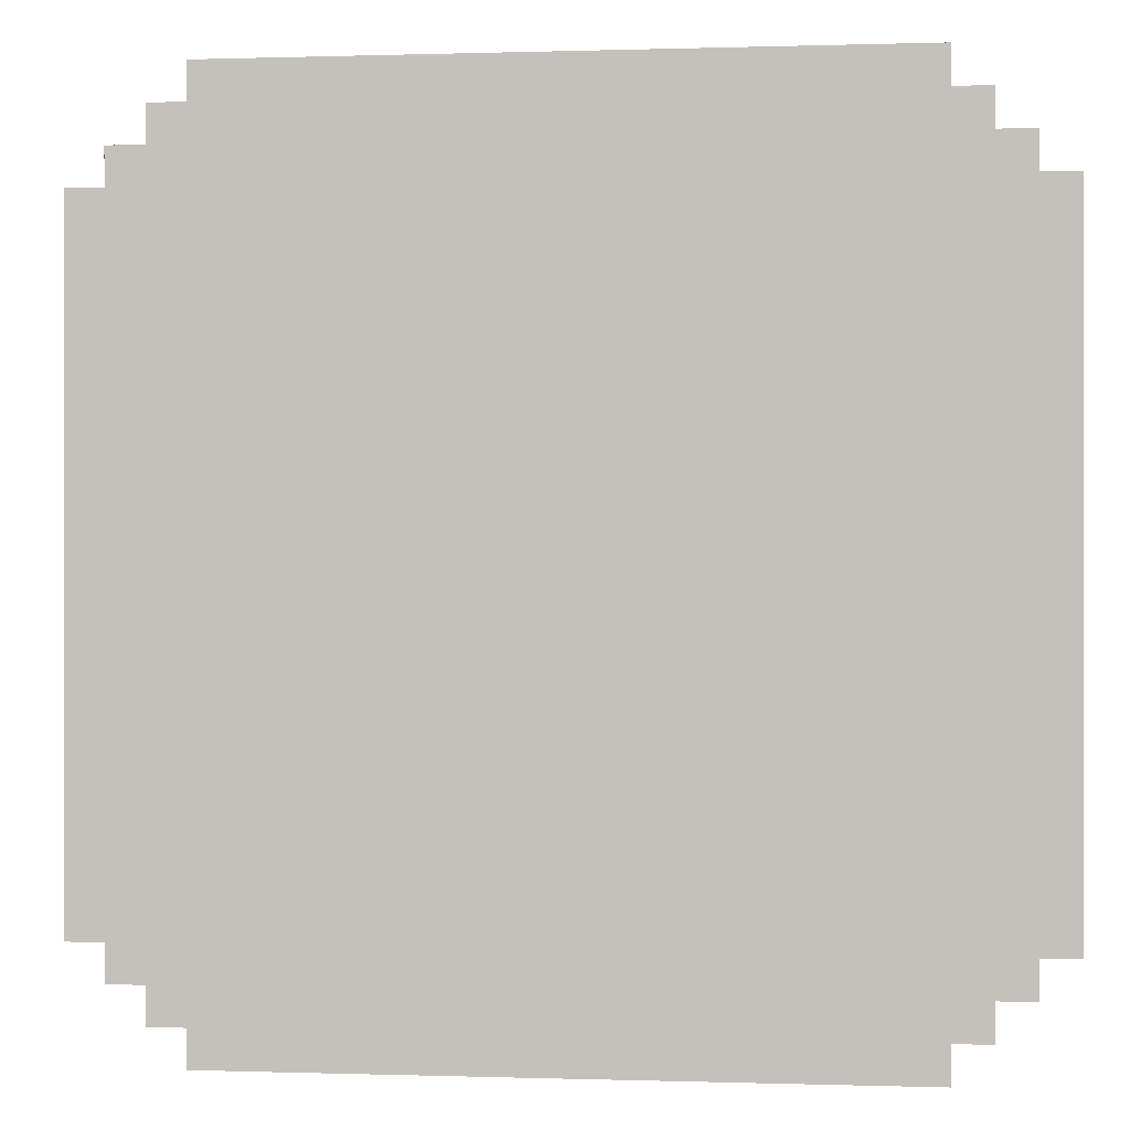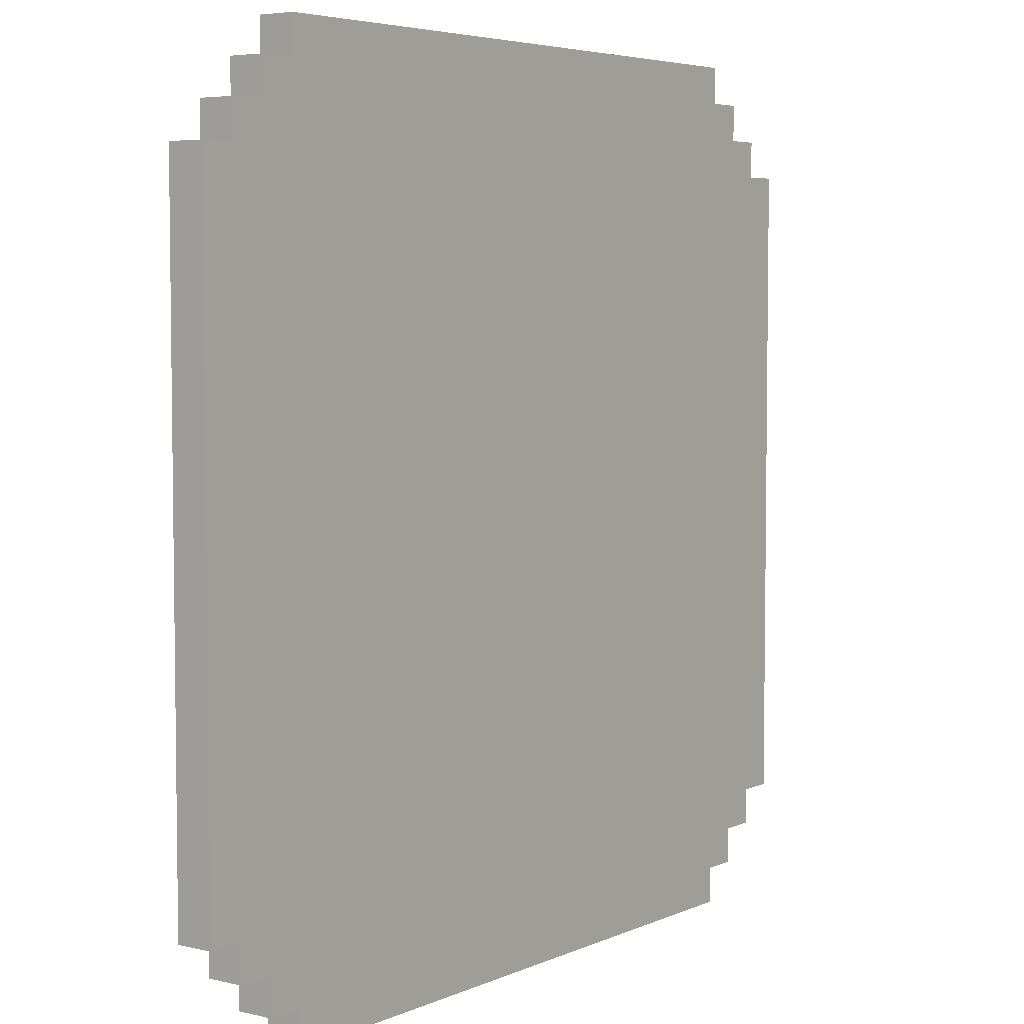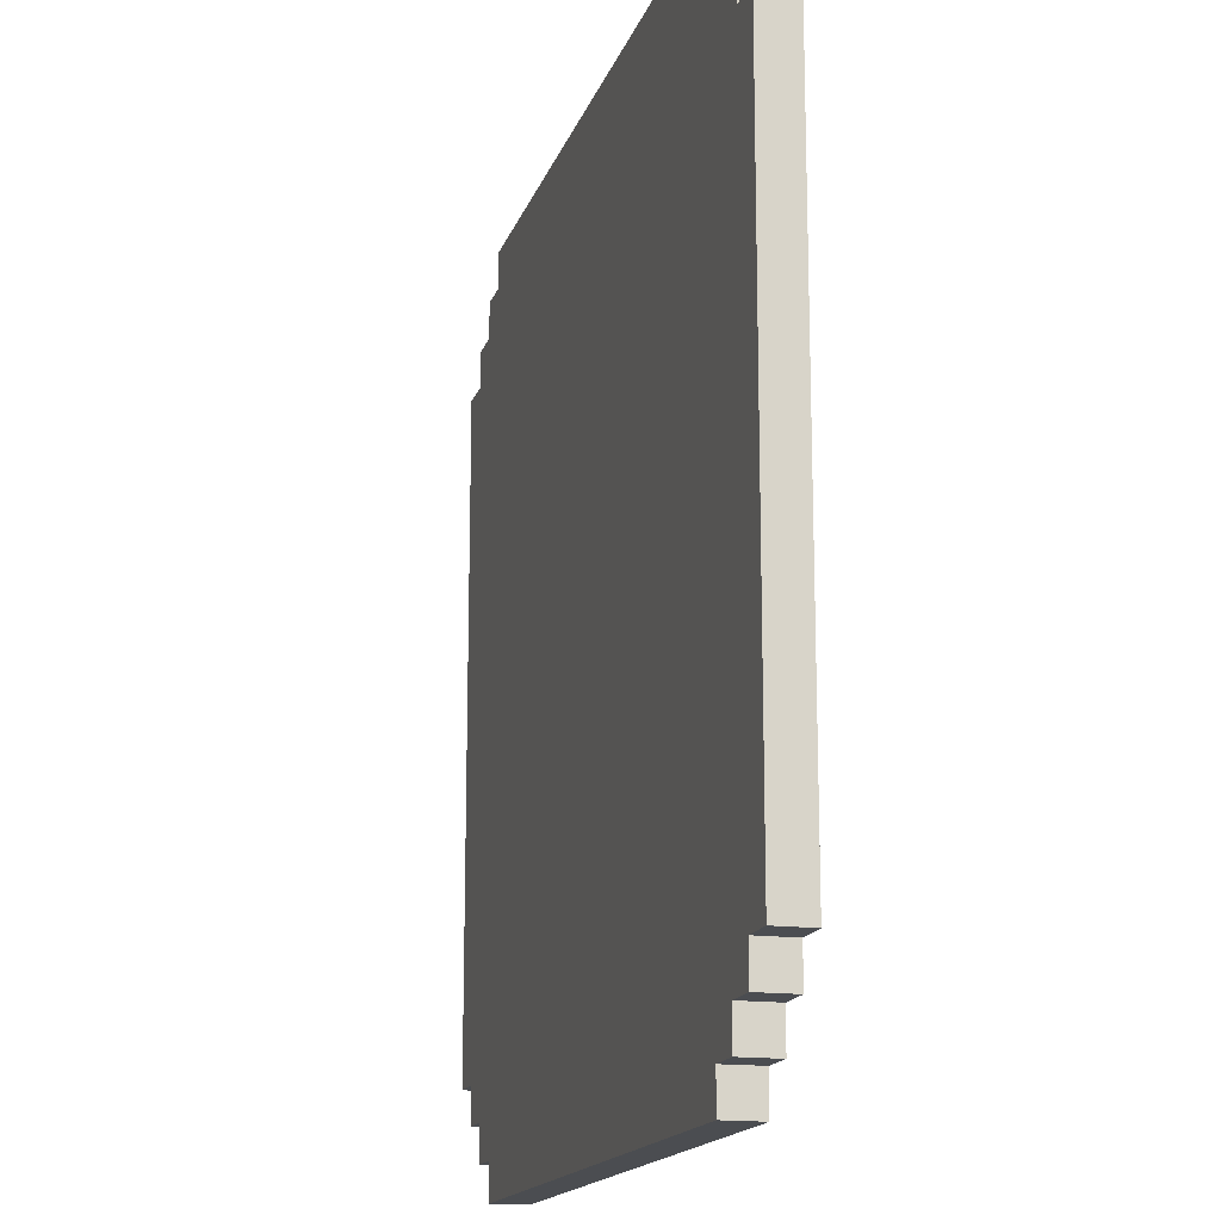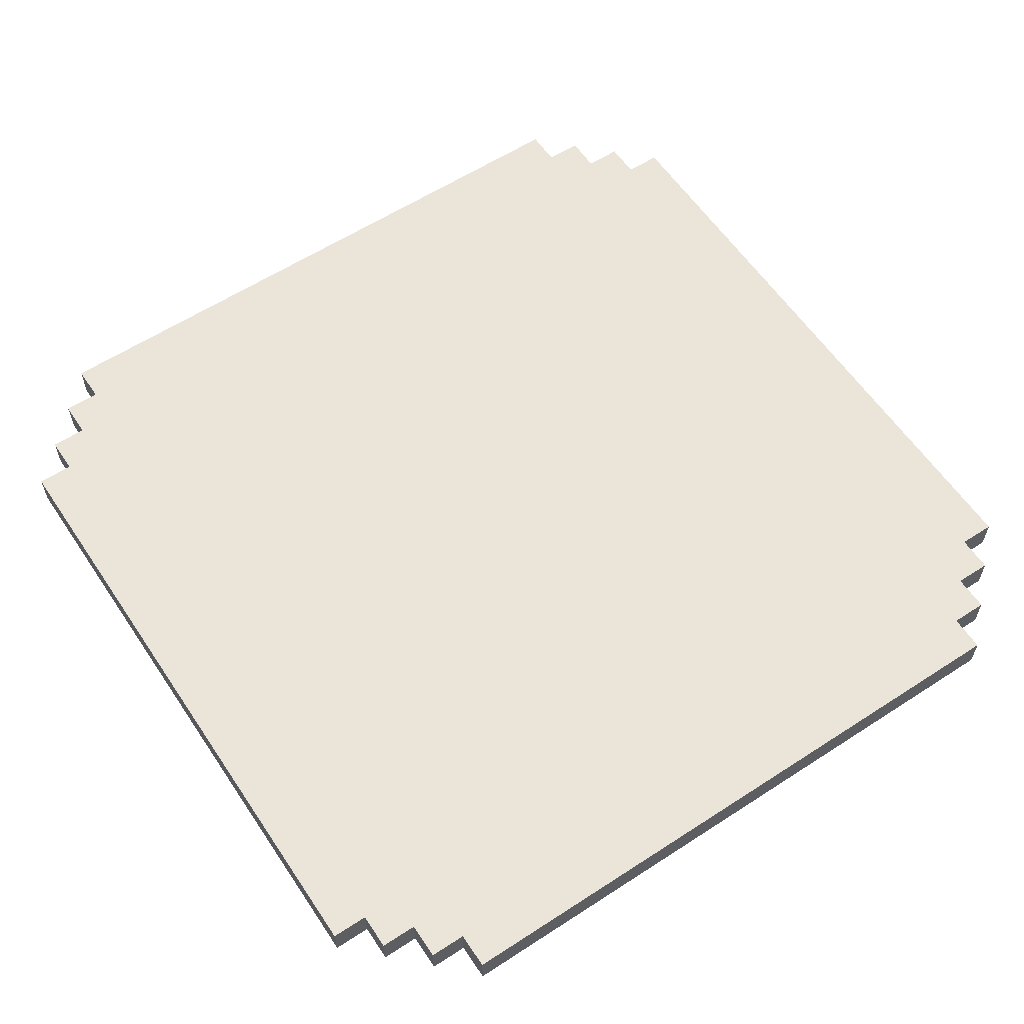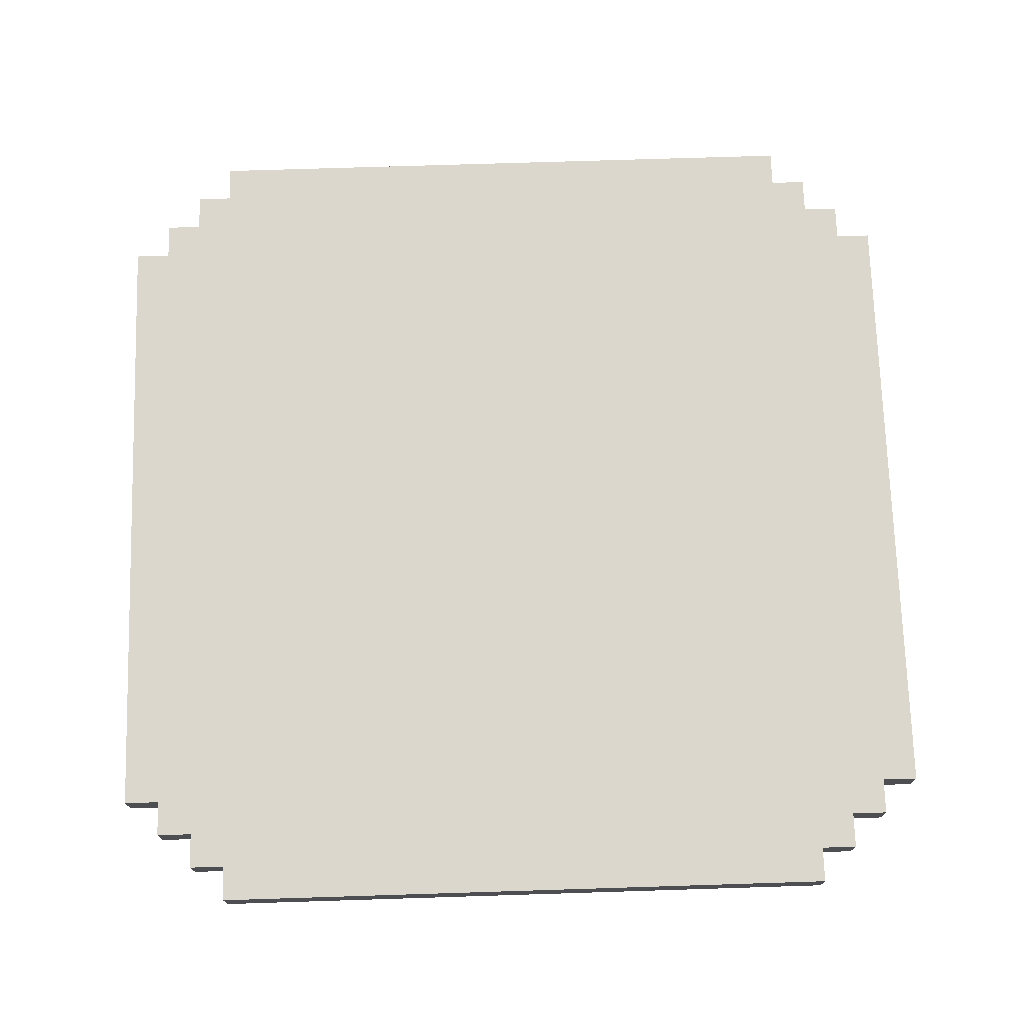
<metadata>
{"format":"obj","ext":"obj","renderer":"f3d","projection":"perspective","resolution":1024,"background":"white","views":[{"elev":0.1,"azim":-173.0,"up":"+Z"},{"elev":5.0,"azim":126.5,"up":"+Z"},{"elev":-16.0,"azim":-105.3,"up":"+Z"},{"elev":59.5,"azim":-33.7,"up":"+Y"},{"elev":72.9,"azim":-1.8,"up":"+Y"}]}
</metadata>
<code>
g carped2
v -13 0 9
v -13 0 8
v -13 0 -8
v -13 0 -9
v -13 1 9
v -13 1 8
v -13 1 -8
v -13 1 -9
v -12 0 10
v -12 0 9
v -12 0 -9
v -12 0 -10
v -12 1 10
v -12 1 9
v -12 1 -9
v -12 1 -10
v -11 0 11
v -11 0 10
v -11 0 -10
v -11 0 -11
v -11 1 11
v -11 1 10
v -11 1 -10
v -11 1 -11
v -10 0 12
v -10 0 11
v -10 0 -11
v -10 0 -12
v -10 1 12
v -10 1 11
v -10 1 -11
v -10 1 -12
v 8 0 12
v 8 0 11
v 8 0 -11
v 8 0 -12
v 8 1 12
v 8 1 11
v 8 1 -11
v 8 1 -12
v 9 0 11
v 9 0 10
v 9 0 -10
v 9 0 -11
v 9 1 11
v 9 1 10
v 9 1 -10
v 9 1 -11
v 10 0 10
v 10 0 9
v 10 0 -9
v 10 0 -10
v 10 1 10
v 10 1 9
v 10 1 -9
v 10 1 -10
v 11 0 9
v 11 0 8
v 11 0 -8
v 11 0 -9
v 11 1 9
v 11 1 8
v 11 1 -8
v 11 1 -9
v -10 0 12
v -10 1 12
v -9 0 12
v -9 1 12
v -8 0 12
v -8 1 12
v -7 0 12
v -7 1 12
v -6 0 12
v -6 1 12
v -5 0 12
v -5 1 12
v -4 0 12
v -4 1 12
v -3 0 12
v -3 1 12
v -2 0 12
v -2 1 12
v -1 0 12
v -1 1 12
v 0 0 12
v 0 1 12
v 1 0 12
v 1 1 12
v 2 0 12
v 2 1 12
v 3 0 12
v 3 1 12
v 4 0 12
v 4 1 12
v 5 0 12
v 5 1 12
v 6 0 12
v 6 1 12
v 8 0 12
v 8 1 12
v -11 0 11
v -11 1 11
v -10 0 11
v -10 1 11
v 8 0 11
v 8 1 11
v 9 0 11
v 9 1 11
v -12 0 10
v -12 1 10
v -11 0 10
v -11 1 10
v 9 0 10
v 9 1 10
v 10 0 10
v 10 1 10
v -13 0 9
v -13 1 9
v -12 0 9
v -12 1 9
v 10 0 9
v 10 1 9
v 11 0 9
v 11 1 9
v -13 0 -9
v -13 1 -9
v -12 0 -9
v -12 1 -9
v 10 0 -9
v 10 1 -9
v 11 0 -9
v 11 1 -9
v -12 0 -10
v -12 1 -10
v -11 0 -10
v -11 1 -10
v 9 0 -10
v 9 1 -10
v 10 0 -10
v 10 1 -10
v -11 0 -11
v -11 1 -11
v -10 0 -11
v -10 1 -11
v 8 0 -11
v 8 1 -11
v 9 0 -11
v 9 1 -11
v -10 0 -12
v -10 1 -12
v -9 0 -12
v -9 1 -12
v -8 0 -12
v -8 1 -12
v -7 0 -12
v -7 1 -12
v -6 0 -12
v -6 1 -12
v -5 0 -12
v -5 1 -12
v -4 0 -12
v -4 1 -12
v -3 0 -12
v -3 1 -12
v -2 0 -12
v -2 1 -12
v -1 0 -12
v -1 1 -12
v 0 0 -12
v 0 1 -12
v 1 0 -12
v 1 1 -12
v 2 0 -12
v 2 1 -12
v 3 0 -12
v 3 1 -12
v 4 0 -12
v 4 1 -12
v 5 0 -12
v 5 1 -12
v 6 0 -12
v 6 1 -12
v 8 0 -12
v 8 1 -12
v -10 0 12
v -9 0 12
v -8 0 12
v -7 0 12
v -6 0 12
v -5 0 12
v -4 0 12
v -3 0 12
v -2 0 12
v -1 0 12
v 0 0 12
v 1 0 12
v 2 0 12
v 3 0 12
v 4 0 12
v 5 0 12
v 6 0 12
v 8 0 12
v -11 0 11
v -10 0 11
v -9 0 11
v -8 0 11
v -7 0 11
v -6 0 11
v -5 0 11
v -4 0 11
v -3 0 11
v -2 0 11
v -1 0 11
v 0 0 11
v 1 0 11
v 2 0 11
v 3 0 11
v 4 0 11
v 5 0 11
v 6 0 11
v 7 0 11
v 8 0 11
v 9 0 11
v -12 0 10
v -11 0 10
v -10 0 10
v -9 0 10
v 7 0 10
v 8 0 10
v 9 0 10
v 10 0 10
v -13 0 9
v -12 0 9
v -11 0 9
v -10 0 9
v 8 0 9
v 9 0 9
v 10 0 9
v 11 0 9
v -13 0 8
v -12 0 8
v -11 0 8
v 9 0 8
v 10 0 8
v 11 0 8
v -13 0 -8
v -12 0 -8
v -11 0 -8
v 9 0 -8
v 10 0 -8
v 11 0 -8
v -13 0 -9
v -12 0 -9
v -11 0 -9
v -10 0 -9
v 8 0 -9
v 9 0 -9
v 10 0 -9
v 11 0 -9
v -12 0 -10
v -11 0 -10
v -10 0 -10
v -9 0 -10
v 7 0 -10
v 8 0 -10
v 9 0 -10
v 10 0 -10
v -11 0 -11
v -10 0 -11
v -9 0 -11
v -8 0 -11
v -7 0 -11
v -6 0 -11
v -5 0 -11
v -4 0 -11
v -3 0 -11
v -2 0 -11
v -1 0 -11
v 0 0 -11
v 1 0 -11
v 2 0 -11
v 3 0 -11
v 4 0 -11
v 5 0 -11
v 6 0 -11
v 7 0 -11
v 8 0 -11
v 9 0 -11
v -10 0 -12
v -9 0 -12
v -8 0 -12
v -7 0 -12
v -6 0 -12
v -5 0 -12
v -4 0 -12
v -3 0 -12
v -2 0 -12
v -1 0 -12
v 0 0 -12
v 1 0 -12
v 2 0 -12
v 3 0 -12
v 4 0 -12
v 5 0 -12
v 6 0 -12
v 8 0 -12
v -10 1 12
v -9 1 12
v -8 1 12
v -7 1 12
v -6 1 12
v -5 1 12
v -4 1 12
v -3 1 12
v -2 1 12
v -1 1 12
v 0 1 12
v 1 1 12
v 2 1 12
v 3 1 12
v 4 1 12
v 5 1 12
v 6 1 12
v 8 1 12
v -11 1 11
v -10 1 11
v -9 1 11
v -8 1 11
v -7 1 11
v -6 1 11
v -5 1 11
v -4 1 11
v -3 1 11
v -2 1 11
v -1 1 11
v 0 1 11
v 1 1 11
v 2 1 11
v 3 1 11
v 4 1 11
v 5 1 11
v 6 1 11
v 7 1 11
v 8 1 11
v 9 1 11
v -12 1 10
v -11 1 10
v -10 1 10
v -9 1 10
v 7 1 10
v 8 1 10
v 9 1 10
v 10 1 10
v -13 1 9
v -12 1 9
v -11 1 9
v -10 1 9
v 8 1 9
v 9 1 9
v 10 1 9
v 11 1 9
v -13 1 8
v -12 1 8
v -11 1 8
v 9 1 8
v 10 1 8
v 11 1 8
v -13 1 -8
v -12 1 -8
v -11 1 -8
v 9 1 -8
v 10 1 -8
v 11 1 -8
v -13 1 -9
v -12 1 -9
v -11 1 -9
v -10 1 -9
v 8 1 -9
v 9 1 -9
v 10 1 -9
v 11 1 -9
v -12 1 -10
v -11 1 -10
v -10 1 -10
v -9 1 -10
v 7 1 -10
v 8 1 -10
v 9 1 -10
v 10 1 -10
v -11 1 -11
v -10 1 -11
v -9 1 -11
v -8 1 -11
v -7 1 -11
v -6 1 -11
v -5 1 -11
v -4 1 -11
v -3 1 -11
v -2 1 -11
v -1 1 -11
v 0 1 -11
v 1 1 -11
v 2 1 -11
v 3 1 -11
v 4 1 -11
v 5 1 -11
v 6 1 -11
v 7 1 -11
v 8 1 -11
v 9 1 -11
v -10 1 -12
v -9 1 -12
v -8 1 -12
v -7 1 -12
v -6 1 -12
v -5 1 -12
v -4 1 -12
v -3 1 -12
v -2 1 -12
v -1 1 -12
v 0 1 -12
v 1 1 -12
v 2 1 -12
v 3 1 -12
v 4 1 -12
v 5 1 -12
v 6 1 -12
v 8 1 -12
f 5 2 1
f 6 3 2
f 6 2 5
f 7 4 3
f 7 3 6
f 8 4 7
f 13 10 9
f 14 10 13
f 15 12 11
f 16 12 15
f 21 18 17
f 22 18 21
f 23 20 19
f 24 20 23
f 29 26 25
f 30 26 29
f 31 28 27
f 32 28 31
f 33 34 37
f 37 34 38
f 35 36 39
f 39 36 40
f 41 42 45
f 45 42 46
f 43 44 47
f 47 44 48
f 49 50 53
f 53 50 54
f 51 52 55
f 55 52 56
f 57 58 61
f 58 59 62
f 61 58 62
f 59 60 63
f 62 59 63
f 63 60 64
f 67 66 65
f 68 66 67
f 69 68 67
f 70 68 69
f 71 70 69
f 72 70 71
f 73 72 71
f 74 72 73
f 75 74 73
f 76 74 75
f 77 76 75
f 78 76 77
f 79 78 77
f 80 78 79
f 81 80 79
f 82 80 81
f 83 82 81
f 84 82 83
f 85 84 83
f 86 84 85
f 87 86 85
f 88 86 87
f 89 88 87
f 90 88 89
f 91 90 89
f 92 90 91
f 93 92 91
f 94 92 93
f 95 94 93
f 96 94 95
f 97 96 95
f 98 96 97
f 99 98 97
f 100 98 99
f 103 102 101
f 104 102 103
f 107 106 105
f 108 106 107
f 111 110 109
f 112 110 111
f 115 114 113
f 116 114 115
f 119 118 117
f 120 118 119
f 123 122 121
f 124 122 123
f 125 126 127
f 127 126 128
f 129 130 131
f 131 130 132
f 133 134 135
f 135 134 136
f 137 138 139
f 139 138 140
f 141 142 143
f 143 142 144
f 145 146 147
f 147 146 148
f 149 150 151
f 151 150 152
f 151 152 153
f 153 152 154
f 153 154 155
f 155 154 156
f 155 156 157
f 157 156 158
f 157 158 159
f 159 158 160
f 159 160 161
f 161 160 162
f 161 162 163
f 163 162 164
f 163 164 165
f 165 164 166
f 165 166 167
f 167 166 168
f 167 168 169
f 169 168 170
f 169 170 171
f 171 170 172
f 171 172 173
f 173 172 174
f 173 174 175
f 175 174 176
f 175 176 177
f 177 176 178
f 177 178 179
f 179 178 180
f 179 180 181
f 181 180 182
f 181 182 183
f 183 182 184
f 204 186 185
f 205 187 186
f 205 186 204
f 206 188 187
f 206 187 205
f 207 189 188
f 207 188 206
f 208 190 189
f 208 189 207
f 209 191 190
f 209 190 208
f 210 192 191
f 210 191 209
f 211 193 192
f 211 192 210
f 212 194 193
f 212 193 211
f 213 195 194
f 213 194 212
f 214 196 195
f 214 195 213
f 215 197 196
f 215 196 214
f 216 198 197
f 216 197 215
f 217 199 198
f 217 198 216
f 218 200 199
f 218 199 217
f 219 201 200
f 219 200 218
f 220 202 201
f 220 201 219
f 221 202 220
f 222 202 221
f 225 204 203
f 226 205 204
f 226 204 225
f 227 219 218
f 227 205 226
f 227 206 205
f 227 207 206
f 227 208 207
f 227 221 220
f 227 220 219
f 227 209 208
f 227 218 217
f 227 217 216
f 227 216 215
f 227 215 214
f 227 214 213
f 227 213 212
f 227 212 211
f 227 211 210
f 227 210 209
f 228 222 221
f 228 221 227
f 229 223 222
f 229 222 228
f 230 223 229
f 233 225 224
f 234 226 225
f 234 225 233
f 235 228 227
f 235 226 234
f 235 227 226
f 235 229 228
f 236 230 229
f 236 229 235
f 237 231 230
f 237 230 236
f 238 231 237
f 240 233 232
f 241 234 233
f 241 233 240
f 242 236 235
f 242 234 241
f 242 235 234
f 242 237 236
f 243 238 237
f 243 237 242
f 244 239 238
f 244 238 243
f 245 239 244
f 246 241 240
f 247 243 242
f 247 241 246
f 247 242 241
f 247 244 243
f 248 244 247
f 249 244 248
f 250 245 244
f 250 244 249
f 251 245 250
f 252 247 246
f 253 248 247
f 253 247 252
f 254 249 248
f 254 248 253
f 255 249 254
f 256 249 255
f 257 250 249
f 257 249 256
f 258 251 250
f 258 250 257
f 259 251 258
f 260 254 253
f 261 255 254
f 261 254 260
f 262 256 255
f 262 255 261
f 263 256 262
f 264 256 263
f 265 257 256
f 265 256 264
f 266 258 257
f 266 257 265
f 267 258 266
f 268 262 261
f 269 263 262
f 269 262 268
f 270 264 263
f 270 263 269
f 271 264 270
f 272 264 271
f 273 264 272
f 274 264 273
f 275 264 274
f 276 264 275
f 277 264 276
f 278 264 277
f 279 264 278
f 280 264 279
f 281 264 280
f 282 264 281
f 283 264 282
f 284 264 283
f 285 264 284
f 286 265 264
f 286 264 285
f 287 266 265
f 287 265 286
f 288 266 287
f 289 270 269
f 290 271 270
f 290 270 289
f 291 272 271
f 291 271 290
f 292 273 272
f 292 272 291
f 293 274 273
f 293 273 292
f 294 275 274
f 294 274 293
f 295 276 275
f 295 275 294
f 296 277 276
f 296 276 295
f 297 278 277
f 297 277 296
f 298 279 278
f 298 278 297
f 299 280 279
f 299 279 298
f 300 281 280
f 300 280 299
f 301 282 281
f 301 281 300
f 302 283 282
f 302 282 301
f 303 284 283
f 303 283 302
f 304 285 284
f 304 284 303
f 305 286 285
f 305 285 304
f 305 287 286
f 306 287 305
f 307 308 326
f 308 309 327
f 326 308 327
f 309 310 328
f 327 309 328
f 310 311 329
f 328 310 329
f 311 312 330
f 329 311 330
f 312 313 331
f 330 312 331
f 313 314 332
f 331 313 332
f 314 315 333
f 332 314 333
f 315 316 334
f 333 315 334
f 316 317 335
f 334 316 335
f 317 318 336
f 335 317 336
f 318 319 337
f 336 318 337
f 319 320 338
f 337 319 338
f 320 321 339
f 338 320 339
f 321 322 340
f 339 321 340
f 322 323 341
f 340 322 341
f 323 324 342
f 341 323 342
f 342 324 343
f 343 324 344
f 325 326 347
f 326 327 348
f 347 326 348
f 340 341 349
f 348 327 349
f 327 328 349
f 328 329 349
f 329 330 349
f 342 343 349
f 341 342 349
f 330 331 349
f 339 340 349
f 338 339 349
f 337 338 349
f 336 337 349
f 335 336 349
f 334 335 349
f 333 334 349
f 332 333 349
f 331 332 349
f 343 344 350
f 349 343 350
f 344 345 351
f 350 344 351
f 351 345 352
f 346 347 355
f 347 348 356
f 355 347 356
f 349 350 357
f 356 348 357
f 348 349 357
f 350 351 357
f 351 352 358
f 357 351 358
f 352 353 359
f 358 352 359
f 359 353 360
f 354 355 362
f 355 356 363
f 362 355 363
f 357 358 364
f 363 356 364
f 356 357 364
f 358 359 364
f 359 360 365
f 364 359 365
f 360 361 366
f 365 360 366
f 366 361 367
f 362 363 368
f 364 365 369
f 368 363 369
f 363 364 369
f 365 366 369
f 369 366 370
f 370 366 371
f 366 367 372
f 371 366 372
f 372 367 373
f 368 369 374
f 369 370 375
f 374 369 375
f 370 371 376
f 375 370 376
f 376 371 377
f 377 371 378
f 371 372 379
f 378 371 379
f 372 373 380
f 379 372 380
f 380 373 381
f 375 376 382
f 376 377 383
f 382 376 383
f 377 378 384
f 383 377 384
f 384 378 385
f 385 378 386
f 378 379 387
f 386 378 387
f 379 380 388
f 387 379 388
f 388 380 389
f 383 384 390
f 384 385 391
f 390 384 391
f 385 386 392
f 391 385 392
f 392 386 393
f 393 386 394
f 394 386 395
f 395 386 396
f 396 386 397
f 397 386 398
f 398 386 399
f 399 386 400
f 400 386 401
f 401 386 402
f 402 386 403
f 403 386 404
f 404 386 405
f 405 386 406
f 406 386 407
f 386 387 408
f 407 386 408
f 387 388 409
f 408 387 409
f 409 388 410
f 391 392 411
f 392 393 412
f 411 392 412
f 393 394 413
f 412 393 413
f 394 395 414
f 413 394 414
f 395 396 415
f 414 395 415
f 396 397 416
f 415 396 416
f 397 398 417
f 416 397 417
f 398 399 418
f 417 398 418
f 399 400 419
f 418 399 419
f 400 401 420
f 419 400 420
f 401 402 421
f 420 401 421
f 402 403 422
f 421 402 422
f 403 404 423
f 422 403 423
f 404 405 424
f 423 404 424
f 405 406 425
f 424 405 425
f 406 407 426
f 425 406 426
f 407 408 427
f 426 407 427
f 408 409 427
f 427 409 428

</code>
